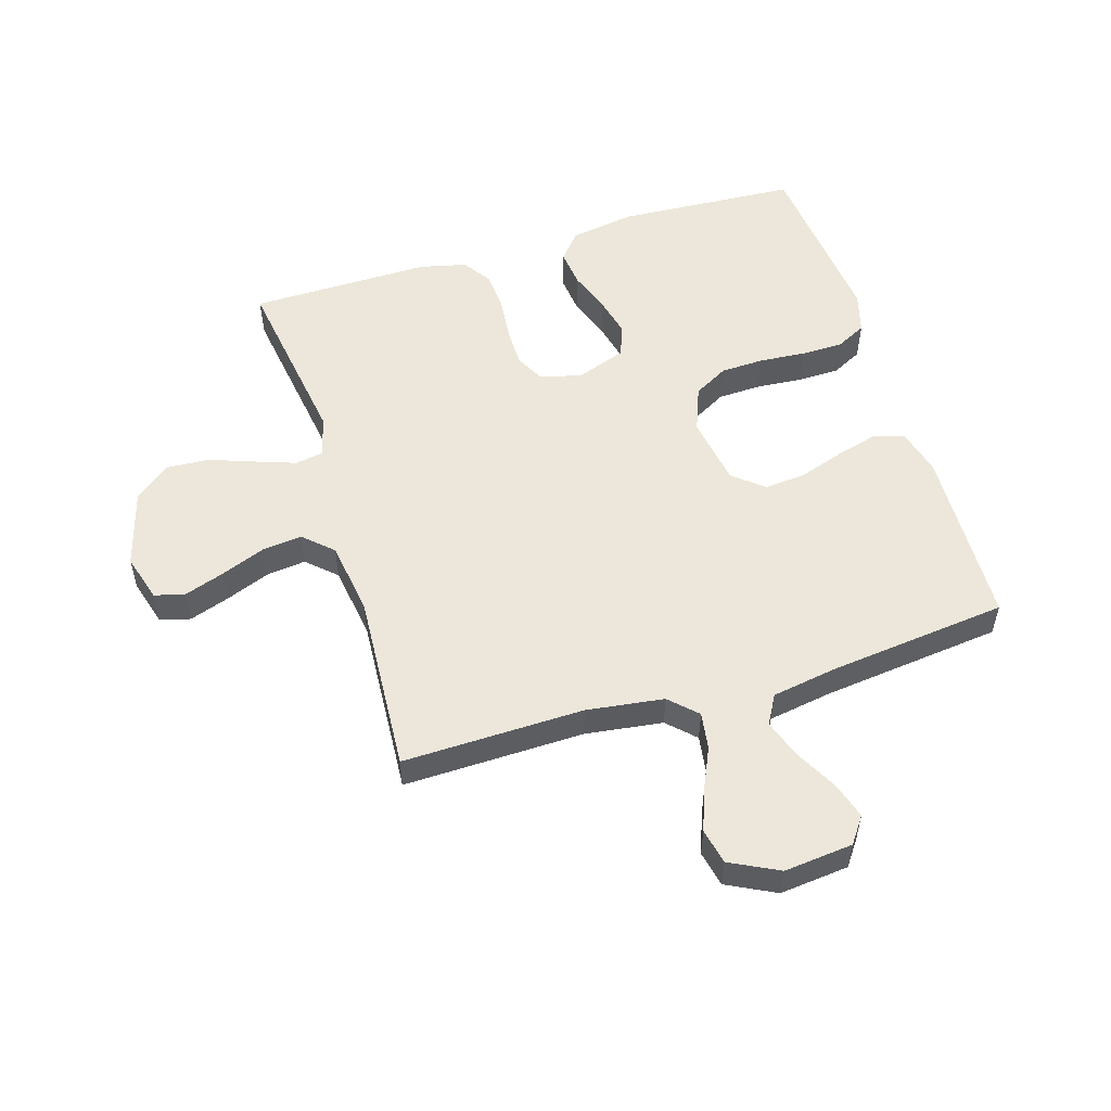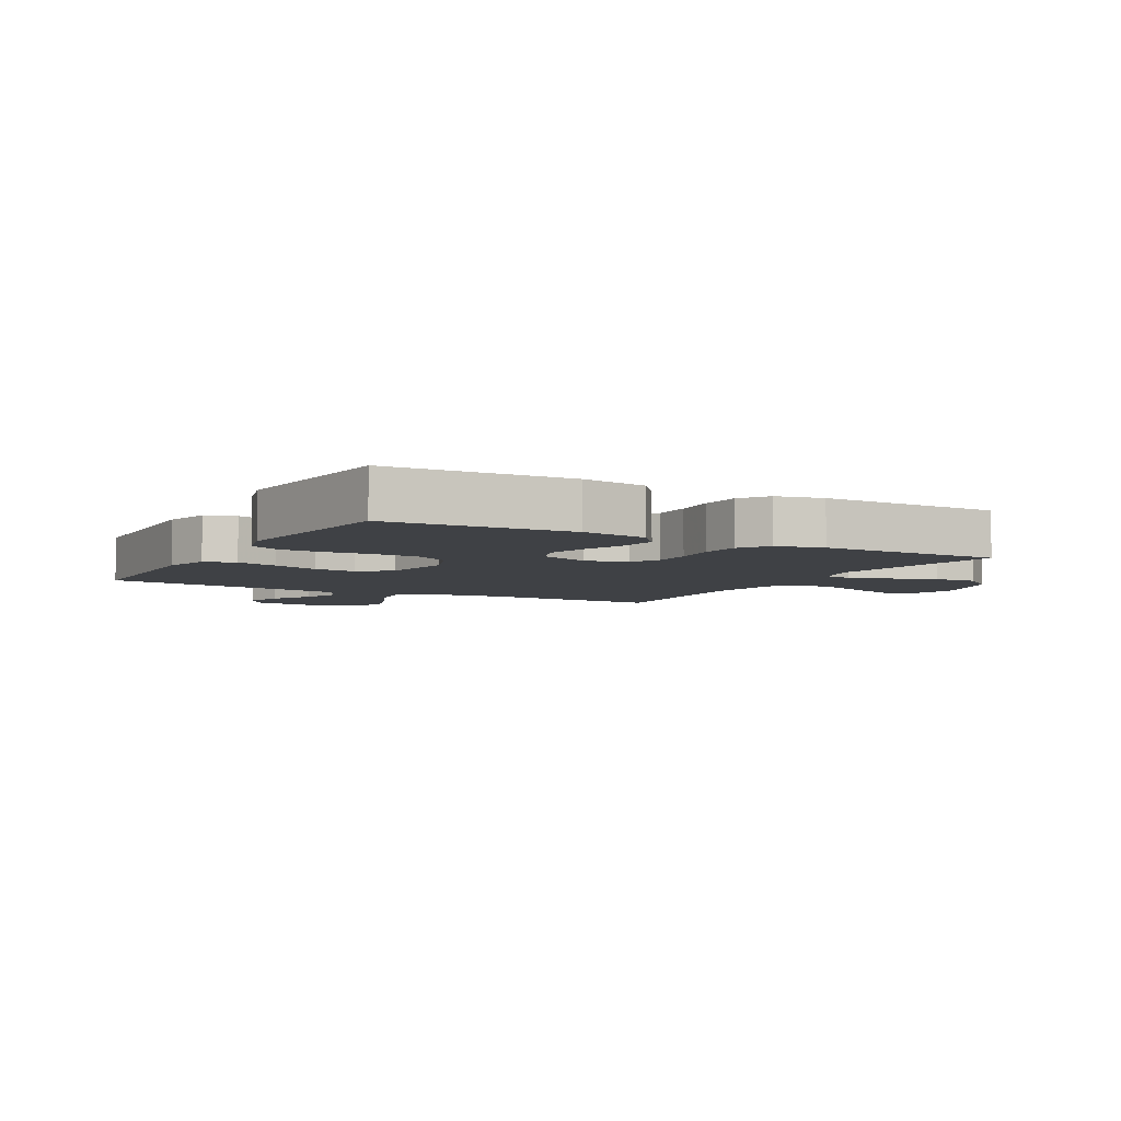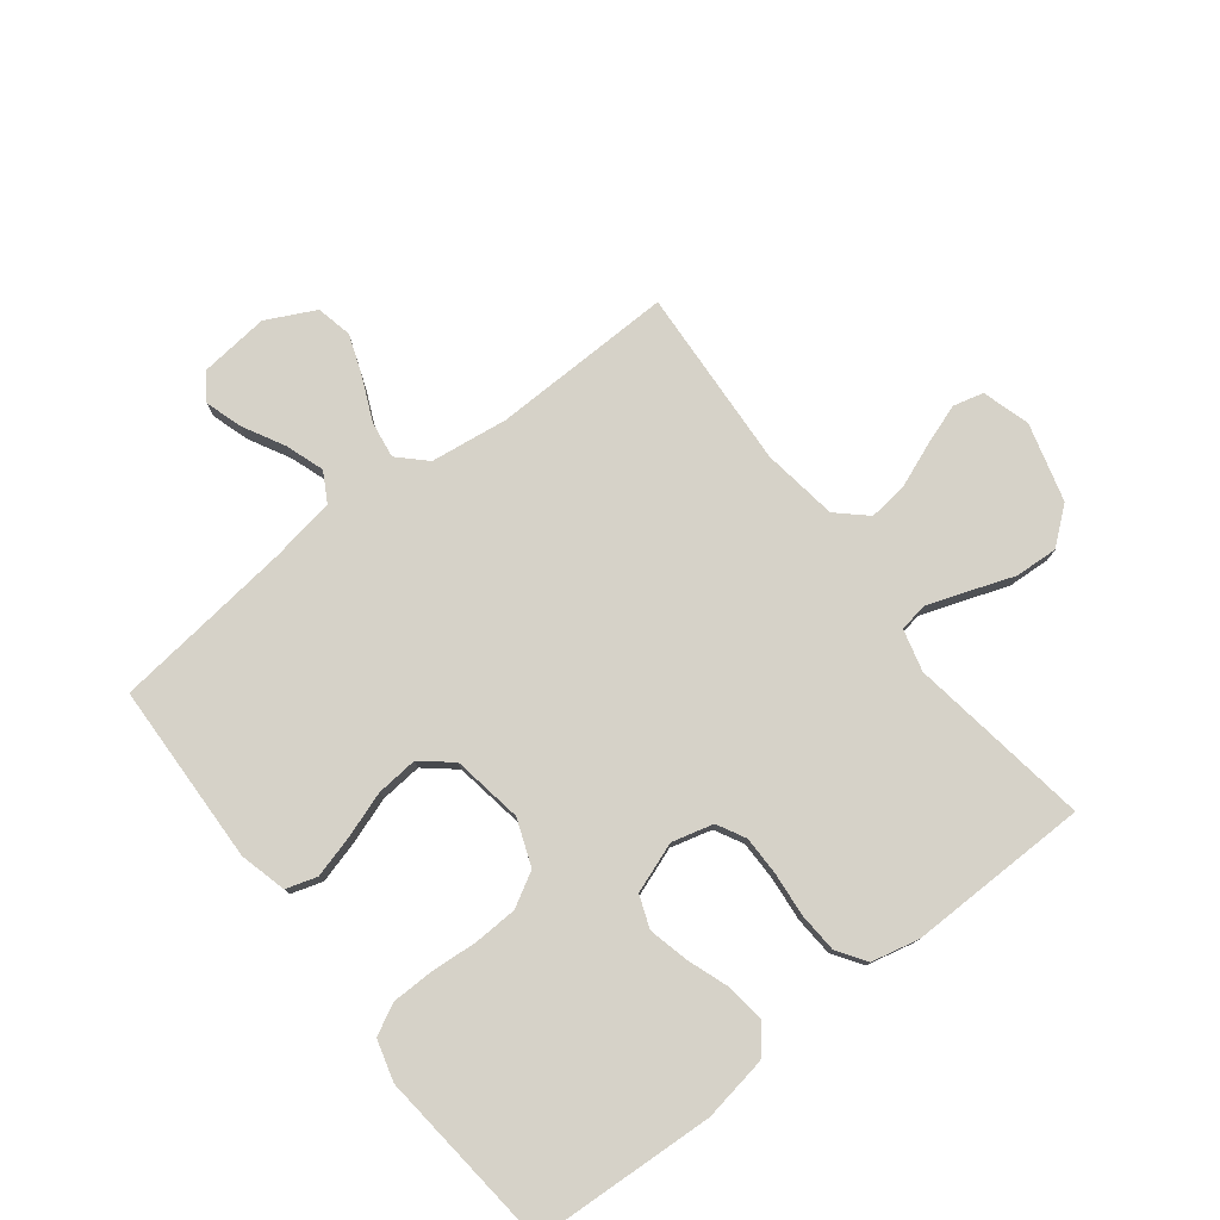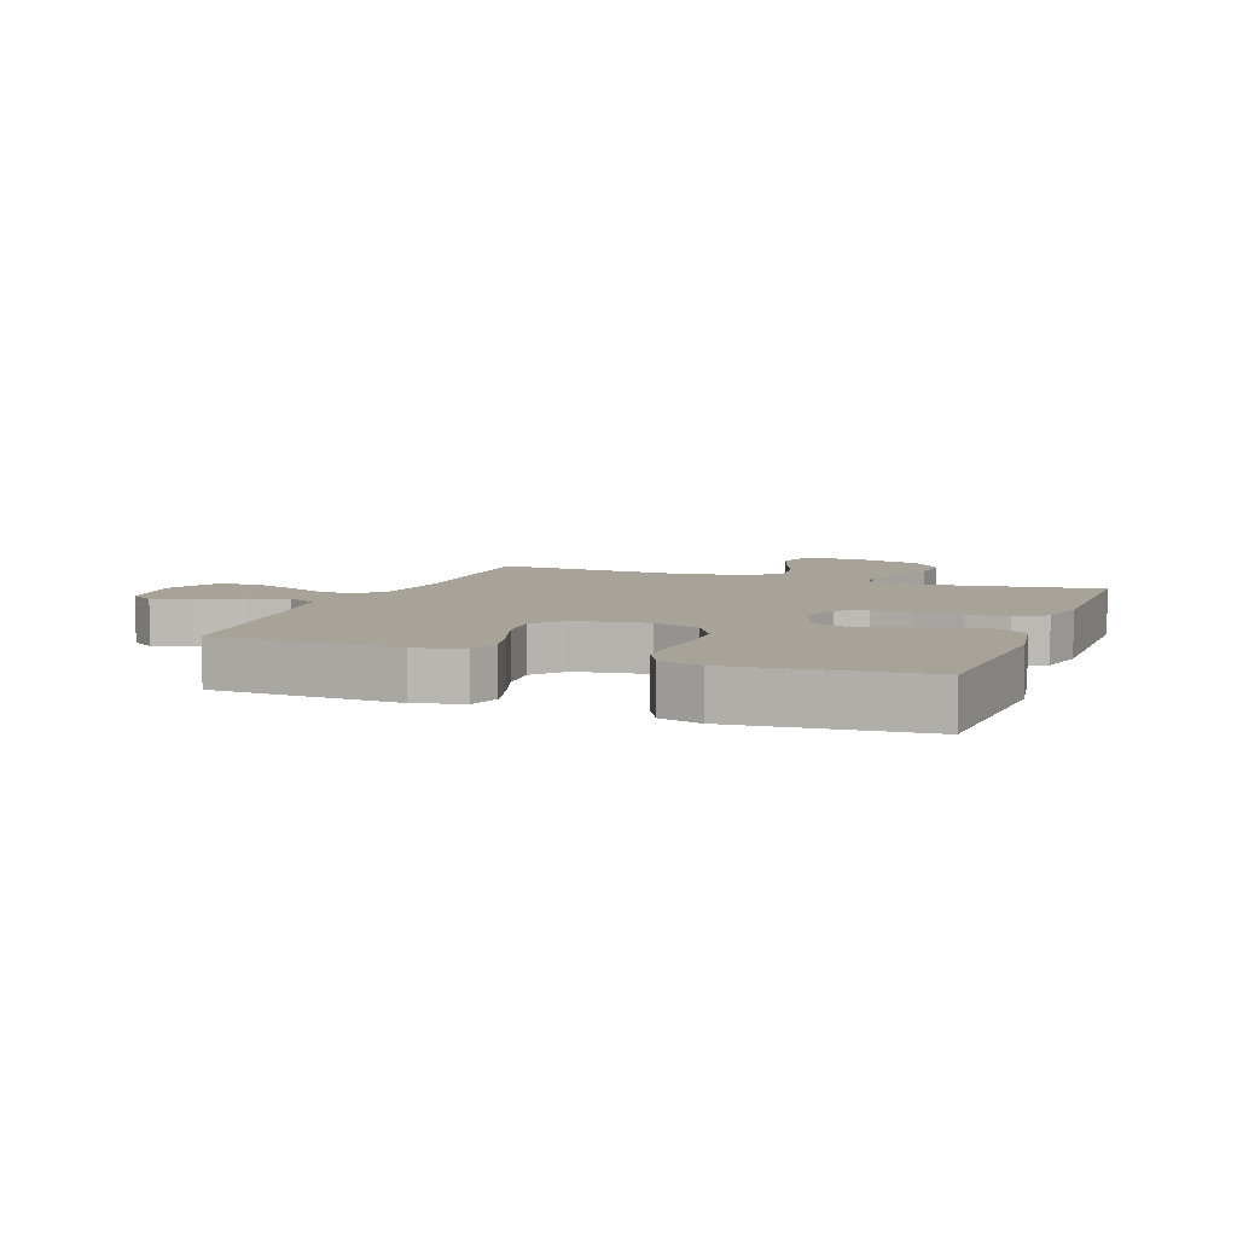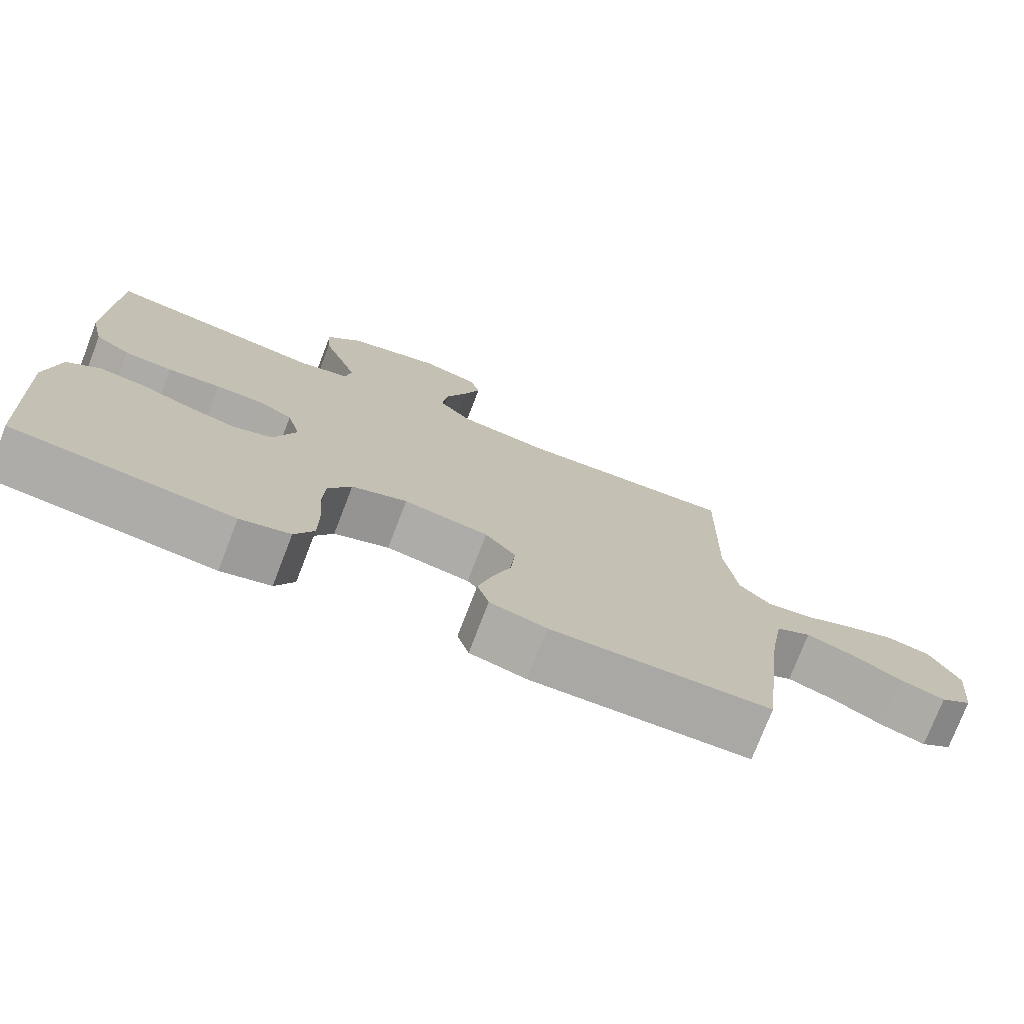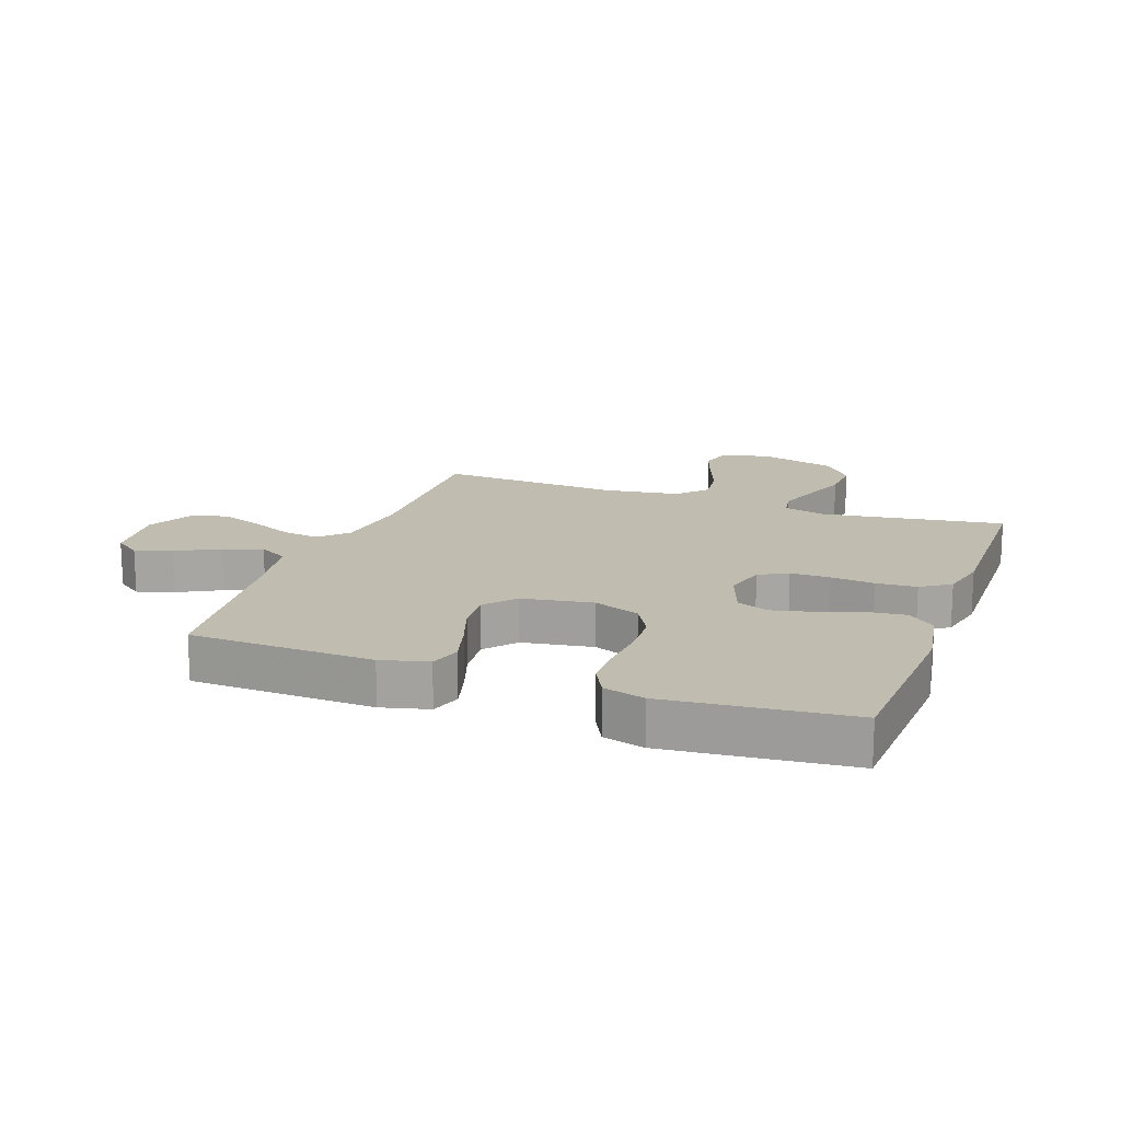
<metadata>
{"format":"obj","ext":"obj","renderer":"f3d","projection":"perspective","resolution":1024,"background":"white","views":[{"elev":53.5,"azim":73.1,"up":"+Y"},{"elev":-5.4,"azim":-119.2,"up":"+Y"},{"elev":77.8,"azim":-127.8,"up":"+Y"},{"elev":6.8,"azim":-159.2,"up":"+Y"},{"elev":-75.7,"azim":-21.1,"up":"+Z"},{"elev":16.4,"azim":-160.0,"up":"+Y"}]}
</metadata>
<code>
v -0.5 0.07 0.5
v -0.2 0.07 0.455
v -0.131 0.07 0.473
v -0.123 0.07 0.52
v -0.146 0.07 0.586
v -0.173 0.07 0.661
v -0.177 0.07 0.732
v -0.129 0.07 0.791
v 0 0.07 0.827
v 0.079 0.07 0.804
v 0.092 0.07 0.754
v 0.069 0.07 0.687
v 0.04 0.07 0.614
v 0.032 0.07 0.548
v 0.076 0.07 0.5
v 0.2 0.07 0.482
v 0.5 0.07 0.5
v 0.493 0.07 0.2
v 0.51 0.07 0.072
v 0.553 0.07 0.028
v 0.614 0.07 0.037
v 0.683 0.07 0.068
v 0.751 0.07 0.093
v 0.81 0.07 0.08
v 0.85 0.07 0
v 0.838 0.07 -0.114
v 0.795 0.07 -0.145
v 0.734 0.07 -0.126
v 0.665 0.07 -0.089
v 0.601 0.07 -0.067
v 0.553 0.07 -0.094
v 0.535 0.07 -0.2
v 0.5 0.07 -0.5
v 0.2 0.07 -0.51
v 0.123 0.07 -0.49
v 0.107 0.07 -0.439
v 0.126 0.07 -0.37
v 0.152 0.07 -0.294
v 0.158 0.07 -0.225
v 0.116 0.07 -0.175
v 0 0.07 -0.156
v -0.076 0.07 -0.185
v -0.108 0.07 -0.242
v -0.111 0.07 -0.314
v -0.105 0.07 -0.391
v -0.106 0.07 -0.46
v -0.132 0.07 -0.511
v -0.2 0.07 -0.53
v -0.5 0.07 -0.5
v -0.516 0.07 -0.2
v -0.498 0.07 -0.092
v -0.453 0.07 -0.055
v -0.39 0.07 -0.062
v -0.32 0.07 -0.087
v -0.253 0.07 -0.103
v -0.2 0.07 -0.083
v -0.17 0.07 0
v -0.188 0.07 0.068
v -0.235 0.07 0.093
v -0.3 0.07 0.093
v -0.372 0.07 0.086
v -0.438 0.07 0.09
v -0.486 0.07 0.122
v -0.504 0.07 0.2
v -0.5 0 0.5
v -0.2 0 0.455
v -0.131 0 0.473
v -0.123 0 0.52
v -0.146 0 0.586
v -0.173 0 0.661
v -0.177 0 0.732
v -0.129 0 0.791
v 0 0 0.827
v 0.079 0 0.804
v 0.092 0 0.754
v 0.069 0 0.687
v 0.04 0 0.614
v 0.032 0 0.548
v 0.076 0 0.5
v 0.2 0 0.482
v 0.5 0 0.5
v 0.493 0 0.2
v 0.51 0 0.072
v 0.553 0 0.028
v 0.614 0 0.037
v 0.683 0 0.068
v 0.751 0 0.093
v 0.81 0 0.08
v 0.85 0 0
v 0.838 0 -0.114
v 0.795 0 -0.145
v 0.734 0 -0.126
v 0.665 0 -0.089
v 0.601 0 -0.067
v 0.553 0 -0.094
v 0.535 0 -0.2
v 0.5 0 -0.5
v 0.2 0 -0.51
v 0.123 0 -0.49
v 0.107 0 -0.439
v 0.126 0 -0.37
v 0.152 0 -0.294
v 0.158 0 -0.225
v 0.116 0 -0.175
v 0 0 -0.156
v -0.076 0 -0.185
v -0.108 0 -0.242
v -0.111 0 -0.314
v -0.105 0 -0.391
v -0.106 0 -0.46
v -0.132 0 -0.511
v -0.2 0 -0.53
v -0.5 0 -0.5
v -0.516 0 -0.2
v -0.498 0 -0.092
v -0.453 0 -0.055
v -0.39 0 -0.062
v -0.32 0 -0.087
v -0.253 0 -0.103
v -0.2 0 -0.083
v -0.17 0 0
v -0.188 0 0.068
v -0.235 0 0.093
v -0.3 0 0.093
v -0.372 0 0.086
v -0.438 0 0.09
v -0.486 0 0.122
v -0.504 0 0.2
f 64 1 2
f 63 64 2
f 62 63 2
f 61 62 2
f 60 61 2
f 59 60 2 3
f 58 59 3
f 57 58 3 4
f 52 53 54
f 51 52 54
f 50 51 54
f 49 50 54
f 48 49 54
f 47 48 54
f 46 47 54
f 45 46 54
f 44 45 54
f 43 44 54 55
f 42 43 55 56
f 36 37 38
f 35 36 38
f 34 35 38
f 33 34 38
f 32 33 38
f 31 32 38 39
f 30 31 39 40
f 27 28 29
f 26 27 29
f 25 26 29
f 24 25 29
f 23 24 29
f 22 23 29
f 21 22 29
f 20 21 29 30
f 30 40 41
f 20 30 41
f 19 20 41
f 16 17 18
f 42 56 57
f 41 42 57
f 19 41 57
f 18 19 57
f 16 18 57
f 15 16 57
f 11 12 13
f 10 11 13
f 9 10 13
f 8 9 13
f 7 8 13
f 6 7 13
f 5 6 13
f 14 15 57 4
f 4 5 13 14
f 66 65 128
f 66 128 127
f 66 127 126
f 66 126 125
f 66 125 124
f 67 66 124 123
f 67 123 122
f 68 67 122 121
f 118 117 116
f 118 116 115
f 118 115 114
f 118 114 113
f 118 113 112
f 118 112 111
f 118 111 110
f 118 110 109
f 118 109 108
f 119 118 108 107
f 120 119 107 106
f 102 101 100
f 102 100 99
f 102 99 98
f 102 98 97
f 102 97 96
f 103 102 96 95
f 104 103 95 94
f 93 92 91
f 93 91 90
f 93 90 89
f 93 89 88
f 93 88 87
f 93 87 86
f 93 86 85
f 94 93 85 84
f 105 104 94
f 105 94 84
f 105 84 83
f 82 81 80
f 121 120 106
f 121 106 105
f 121 105 83
f 121 83 82
f 121 82 80
f 121 80 79
f 77 76 75
f 77 75 74
f 77 74 73
f 77 73 72
f 77 72 71
f 77 71 70
f 77 70 69
f 68 121 79 78
f 78 77 69 68
f 1 65 66 2
f 2 66 67 3
f 3 67 68 4
f 4 68 69 5
f 5 69 70 6
f 6 70 71 7
f 7 71 72 8
f 8 72 73 9
f 9 73 74 10
f 10 74 75 11
f 11 75 76 12
f 12 76 77 13
f 13 77 78 14
f 14 78 79 15
f 15 79 80 16
f 16 80 81 17
f 17 81 82 18
f 18 82 83 19
f 19 83 84 20
f 20 84 85 21
f 21 85 86 22
f 22 86 87 23
f 23 87 88 24
f 24 88 89 25
f 25 89 90 26
f 26 90 91 27
f 27 91 92 28
f 28 92 93 29
f 29 93 94 30
f 30 94 95 31
f 31 95 96 32
f 32 96 97 33
f 33 97 98 34
f 34 98 99 35
f 35 99 100 36
f 36 100 101 37
f 37 101 102 38
f 38 102 103 39
f 39 103 104 40
f 40 104 105 41
f 41 105 106 42
f 42 106 107 43
f 43 107 108 44
f 44 108 109 45
f 45 109 110 46
f 46 110 111 47
f 47 111 112 48
f 48 112 113 49
f 49 113 114 50
f 50 114 115 51
f 51 115 116 52
f 52 116 117 53
f 53 117 118 54
f 54 118 119 55
f 55 119 120 56
f 56 120 121 57
f 57 121 122 58
f 58 122 123 59
f 59 123 124 60
f 60 124 125 61
f 61 125 126 62
f 62 126 127 63
f 63 127 128 64
f 64 128 65 1

</code>
